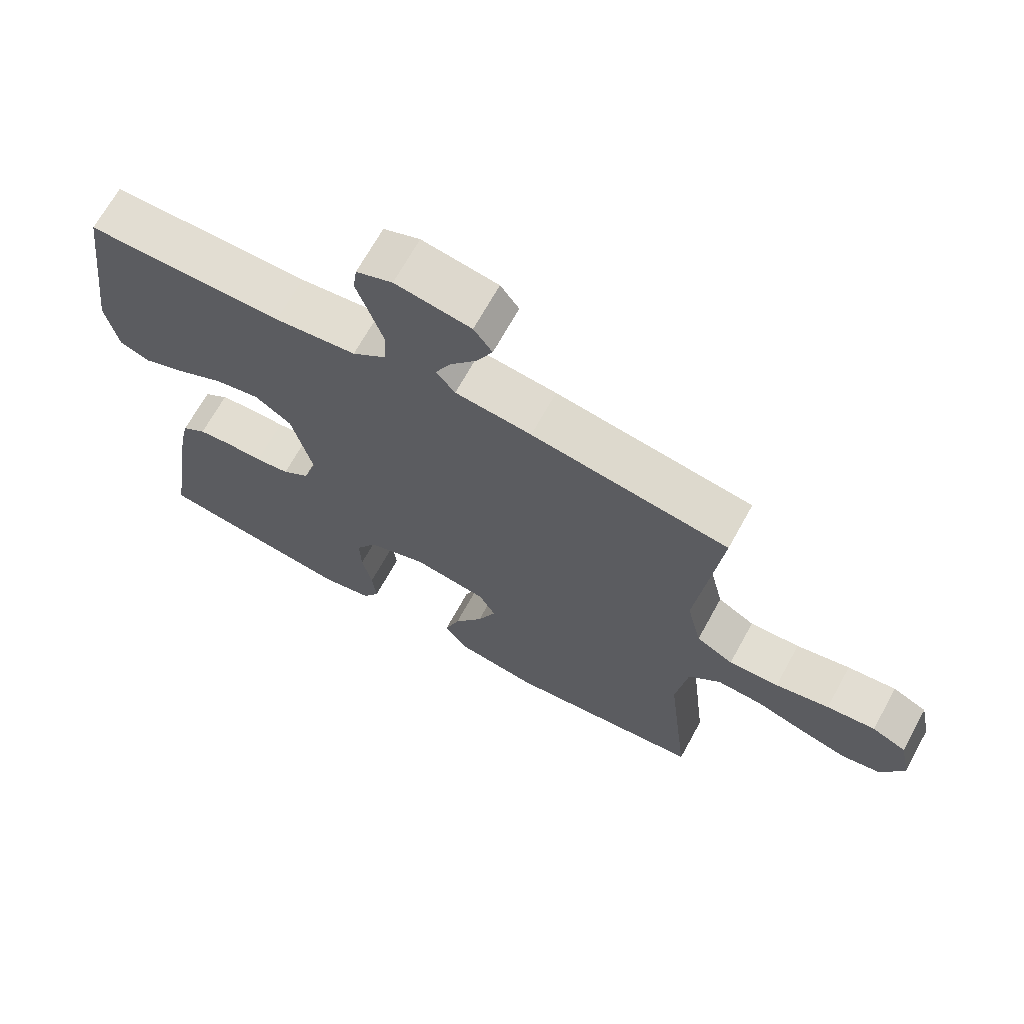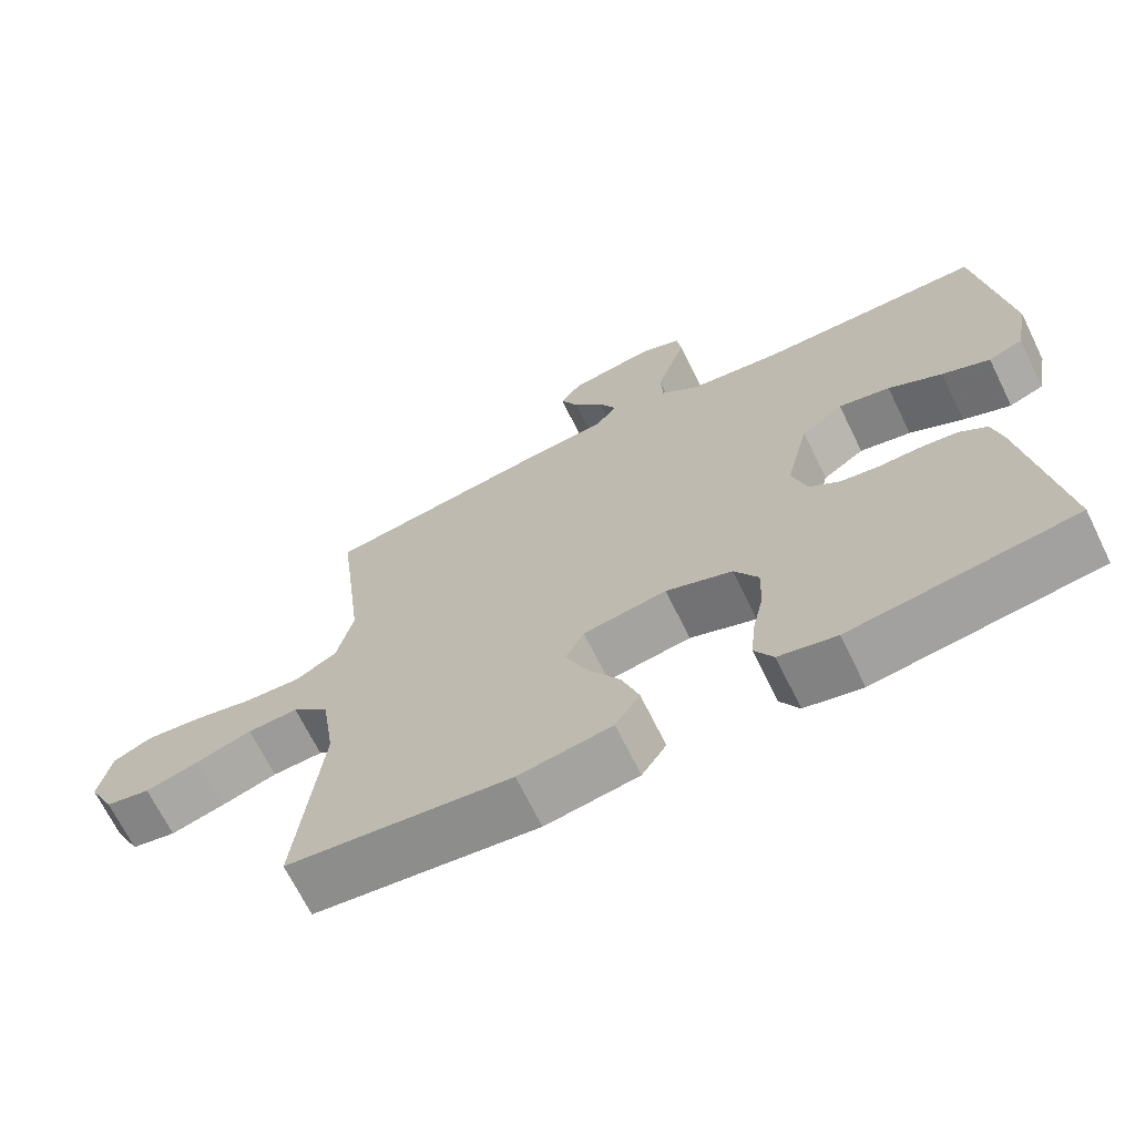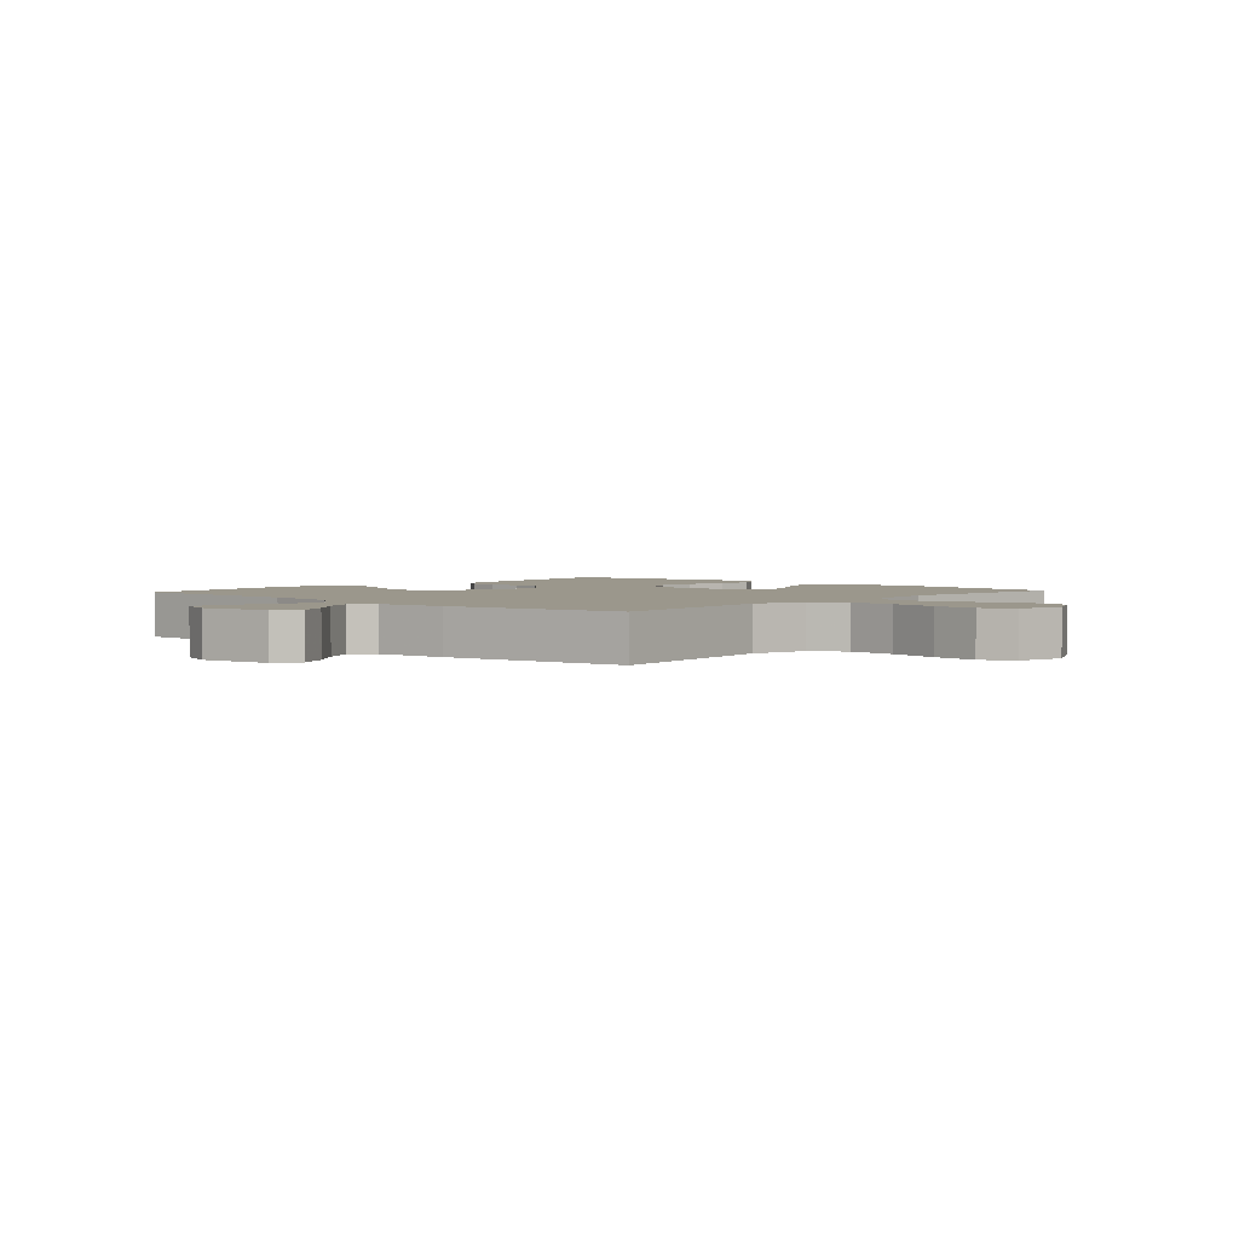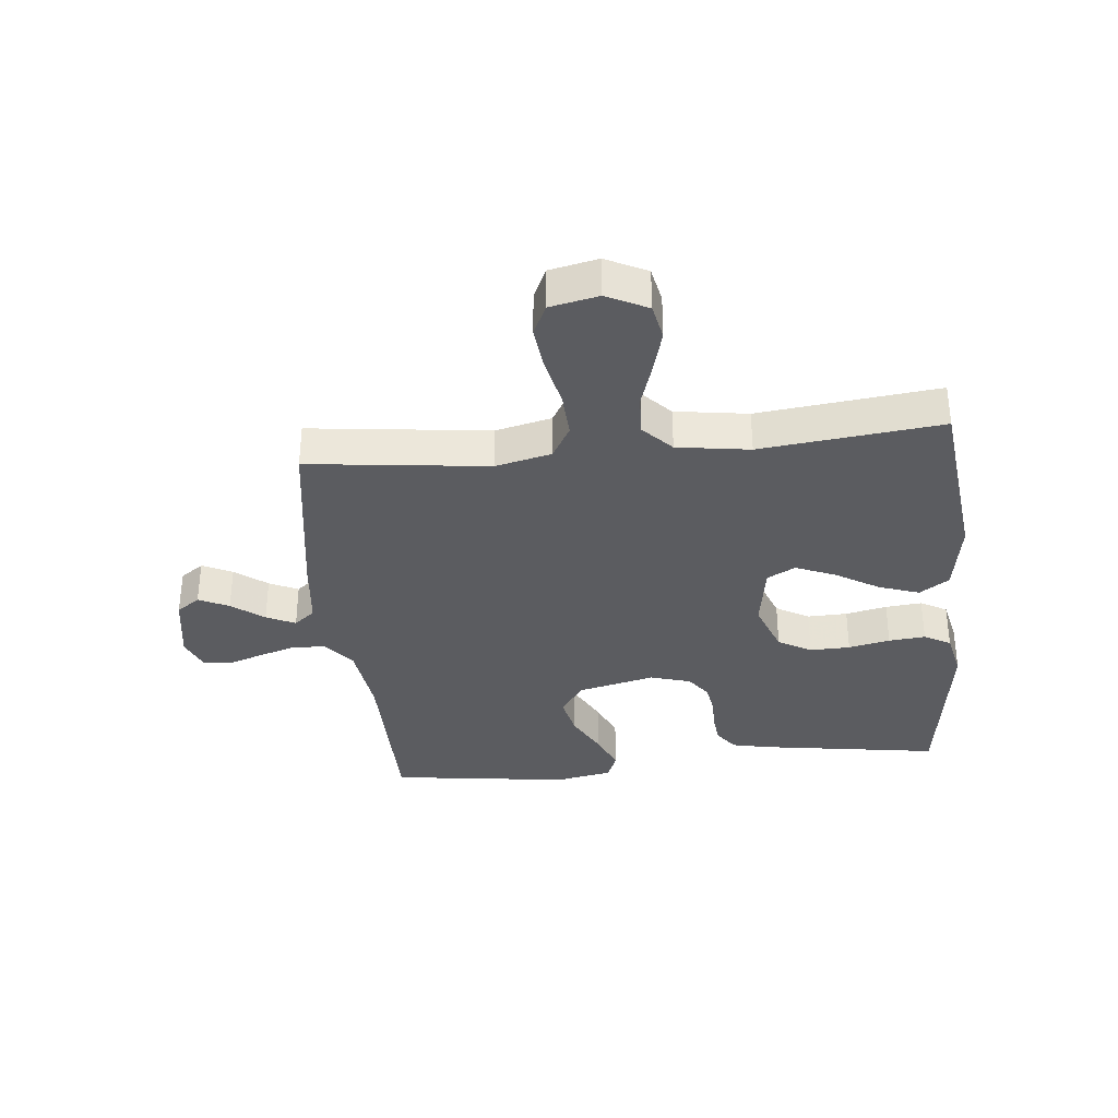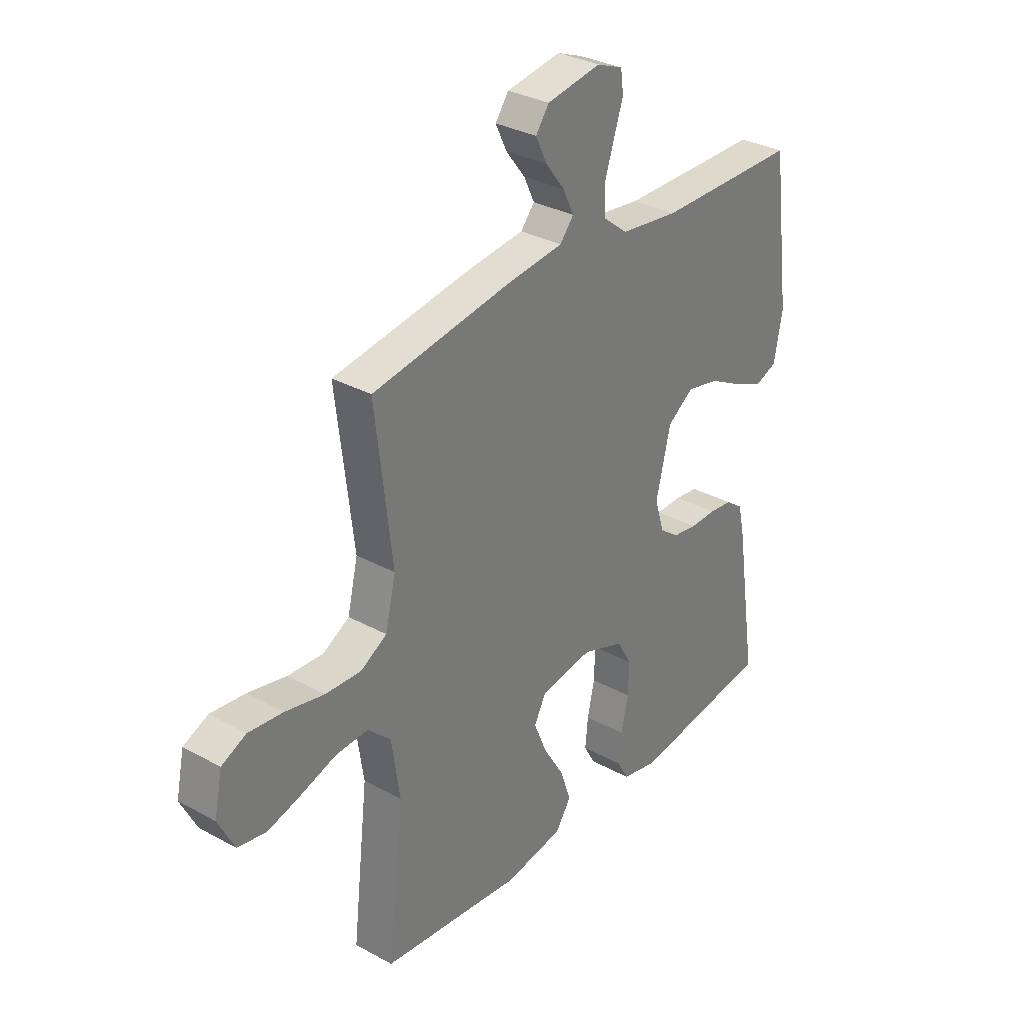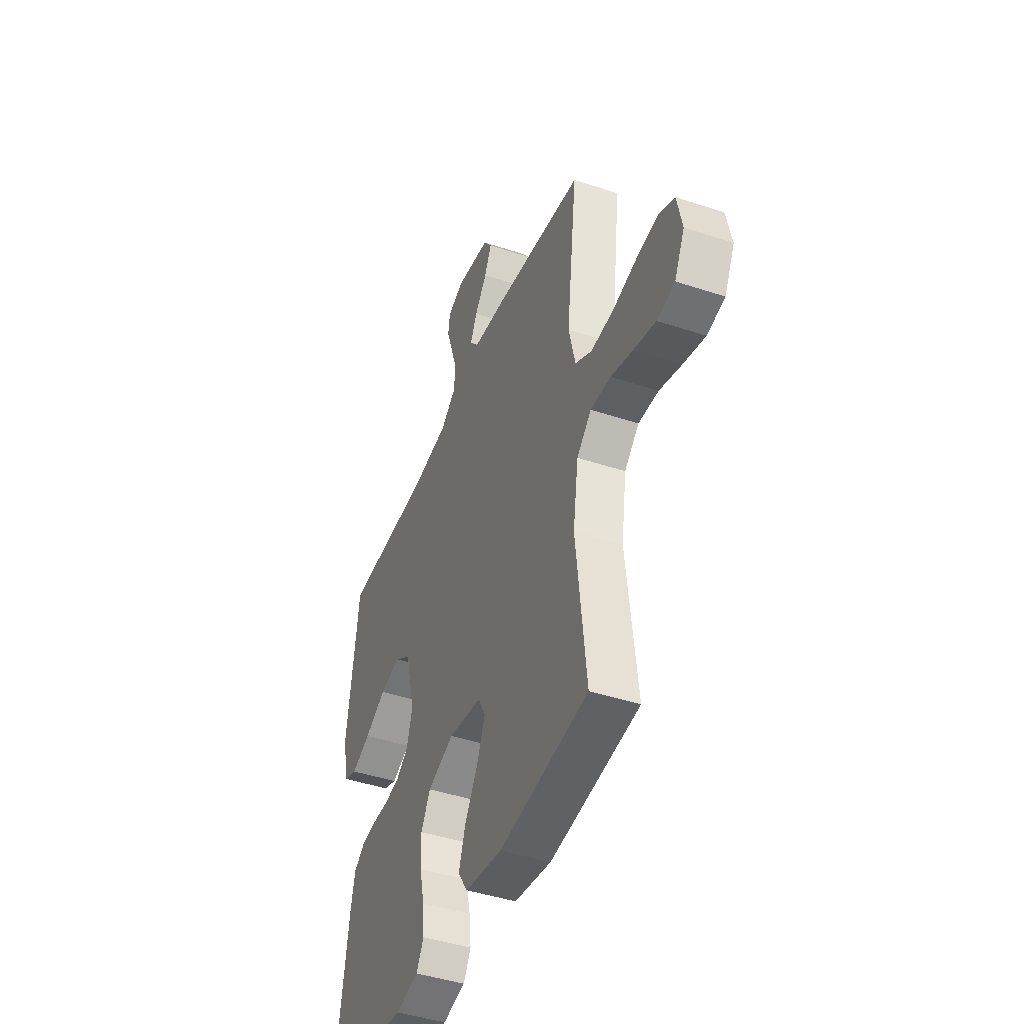
<metadata>
{"format":"obj","ext":"obj","renderer":"f3d","projection":"perspective","resolution":1024,"background":"white","views":[{"elev":68.3,"azim":28.8,"up":"+Z"},{"elev":-68.4,"azim":-153.9,"up":"+Z"},{"elev":2.8,"azim":42.0,"up":"+Y"},{"elev":-34.6,"azim":95.8,"up":"+Y"},{"elev":32.0,"azim":127.7,"up":"+Z"},{"elev":-44.0,"azim":68.7,"up":"+Z"}]}
</metadata>
<code>
v 0.5 0.07 0.5
v 0.464 0.07 0.2
v 0.486 0.07 0.107
v 0.542 0.07 0.075
v 0.618 0.07 0.079
v 0.7 0.07 0.097
v 0.774 0.07 0.105
v 0.826 0.07 0.081
v 0.843 0.07 0
v 0.809 0.07 -0.068
v 0.749 0.07 -0.08
v 0.676 0.07 -0.06
v 0.601 0.07 -0.036
v 0.533 0.07 -0.033
v 0.484 0.07 -0.079
v 0.466 0.07 -0.2
v 0.5 0.07 -0.5
v 0.2 0.07 -0.535
v 0.075 0.07 -0.515
v 0.042 0.07 -0.466
v 0.065 0.07 -0.399
v 0.109 0.07 -0.327
v 0.137 0.07 -0.26
v 0.112 0.07 -0.213
v 0 0.07 -0.195
v -0.089 0.07 -0.228
v -0.121 0.07 -0.283
v -0.119 0.07 -0.35
v -0.104 0.07 -0.419
v -0.098 0.07 -0.48
v -0.123 0.07 -0.524
v -0.2 0.07 -0.541
v -0.5 0.07 -0.5
v -0.454 0.07 -0.2
v -0.44 0.07 -0.137
v -0.403 0.07 -0.11
v -0.353 0.07 -0.104
v -0.297 0.07 -0.105
v -0.245 0.07 -0.097
v -0.204 0.07 -0.067
v -0.184 0.07 0
v -0.215 0.07 0.128
v -0.271 0.07 0.167
v -0.34 0.07 0.152
v -0.412 0.07 0.114
v -0.476 0.07 0.087
v -0.522 0.07 0.105
v -0.54 0.07 0.2
v -0.5 0.07 0.5
v -0.2 0.07 0.502
v -0.076 0.07 0.518
v -0.024 0.07 0.559
v -0.021 0.07 0.615
v -0.041 0.07 0.677
v -0.061 0.07 0.736
v -0.055 0.07 0.781
v 0 0.07 0.803
v 0.115 0.07 0.784
v 0.143 0.07 0.745
v 0.119 0.07 0.695
v 0.078 0.07 0.642
v 0.055 0.07 0.594
v 0.084 0.07 0.559
v 0.2 0.07 0.546
v 0.5 0 0.5
v 0.464 0 0.2
v 0.486 0 0.107
v 0.542 0 0.075
v 0.618 0 0.079
v 0.7 0 0.097
v 0.774 0 0.105
v 0.826 0 0.081
v 0.843 0 0
v 0.809 0 -0.068
v 0.749 0 -0.08
v 0.676 0 -0.06
v 0.601 0 -0.036
v 0.533 0 -0.033
v 0.484 0 -0.079
v 0.466 0 -0.2
v 0.5 0 -0.5
v 0.2 0 -0.535
v 0.075 0 -0.515
v 0.042 0 -0.466
v 0.065 0 -0.399
v 0.109 0 -0.327
v 0.137 0 -0.26
v 0.112 0 -0.213
v 0 0 -0.195
v -0.089 0 -0.228
v -0.121 0 -0.283
v -0.119 0 -0.35
v -0.104 0 -0.419
v -0.098 0 -0.48
v -0.123 0 -0.524
v -0.2 0 -0.541
v -0.5 0 -0.5
v -0.454 0 -0.2
v -0.44 0 -0.137
v -0.403 0 -0.11
v -0.353 0 -0.104
v -0.297 0 -0.105
v -0.245 0 -0.097
v -0.204 0 -0.067
v -0.184 0 0
v -0.215 0 0.128
v -0.271 0 0.167
v -0.34 0 0.152
v -0.412 0 0.114
v -0.476 0 0.087
v -0.522 0 0.105
v -0.54 0 0.2
v -0.5 0 0.5
v -0.2 0 0.502
v -0.076 0 0.518
v -0.024 0 0.559
v -0.021 0 0.615
v -0.041 0 0.677
v -0.061 0 0.736
v -0.055 0 0.781
v 0 0 0.803
v 0.115 0 0.784
v 0.143 0 0.745
v 0.119 0 0.695
v 0.078 0 0.642
v 0.055 0 0.594
v 0.084 0 0.559
v 0.2 0 0.546
f 63 64 1 2
f 59 60 61
f 58 59 61
f 57 58 61
f 56 57 61
f 55 56 61
f 54 55 61
f 53 54 61 62
f 52 53 62 63
f 48 49 50
f 47 48 50
f 46 47 50
f 45 46 50
f 44 45 50
f 43 44 50 51
f 63 2 3
f 52 63 3
f 51 52 3
f 43 51 3
f 42 43 3
f 36 37 38
f 35 36 38
f 34 35 38
f 33 34 38
f 32 33 38
f 31 32 38
f 30 31 38
f 29 30 38
f 28 29 38
f 27 28 38 39
f 26 27 39 40
f 20 21 22
f 19 20 22
f 18 19 22
f 17 18 22
f 16 17 22
f 15 16 22 23
f 14 15 23 24
f 11 12 13
f 10 11 13
f 9 10 13
f 8 9 13
f 7 8 13
f 6 7 13
f 5 6 13
f 4 5 13 14
f 14 24 25
f 4 14 25
f 3 4 25
f 42 3 25
f 41 42 25
f 25 26 40 41
f 66 65 128 127
f 125 124 123
f 125 123 122
f 125 122 121
f 125 121 120
f 125 120 119
f 125 119 118
f 126 125 118 117
f 127 126 117 116
f 114 113 112
f 114 112 111
f 114 111 110
f 114 110 109
f 114 109 108
f 115 114 108 107
f 67 66 127
f 67 127 116
f 67 116 115
f 67 115 107
f 67 107 106
f 102 101 100
f 102 100 99
f 102 99 98
f 102 98 97
f 102 97 96
f 102 96 95
f 102 95 94
f 102 94 93
f 102 93 92
f 103 102 92 91
f 104 103 91 90
f 86 85 84
f 86 84 83
f 86 83 82
f 86 82 81
f 86 81 80
f 87 86 80 79
f 88 87 79 78
f 77 76 75
f 77 75 74
f 77 74 73
f 77 73 72
f 77 72 71
f 77 71 70
f 77 70 69
f 78 77 69 68
f 89 88 78
f 89 78 68
f 89 68 67
f 89 67 106
f 89 106 105
f 105 104 90 89
f 1 65 66 2
f 2 66 67 3
f 3 67 68 4
f 4 68 69 5
f 5 69 70 6
f 6 70 71 7
f 7 71 72 8
f 8 72 73 9
f 9 73 74 10
f 10 74 75 11
f 11 75 76 12
f 12 76 77 13
f 13 77 78 14
f 14 78 79 15
f 15 79 80 16
f 16 80 81 17
f 17 81 82 18
f 18 82 83 19
f 19 83 84 20
f 20 84 85 21
f 21 85 86 22
f 22 86 87 23
f 23 87 88 24
f 24 88 89 25
f 25 89 90 26
f 26 90 91 27
f 27 91 92 28
f 28 92 93 29
f 29 93 94 30
f 30 94 95 31
f 31 95 96 32
f 32 96 97 33
f 33 97 98 34
f 34 98 99 35
f 35 99 100 36
f 36 100 101 37
f 37 101 102 38
f 38 102 103 39
f 39 103 104 40
f 40 104 105 41
f 41 105 106 42
f 42 106 107 43
f 43 107 108 44
f 44 108 109 45
f 45 109 110 46
f 46 110 111 47
f 47 111 112 48
f 48 112 113 49
f 49 113 114 50
f 50 114 115 51
f 51 115 116 52
f 52 116 117 53
f 53 117 118 54
f 54 118 119 55
f 55 119 120 56
f 56 120 121 57
f 57 121 122 58
f 58 122 123 59
f 59 123 124 60
f 60 124 125 61
f 61 125 126 62
f 62 126 127 63
f 63 127 128 64
f 64 128 65 1

</code>
